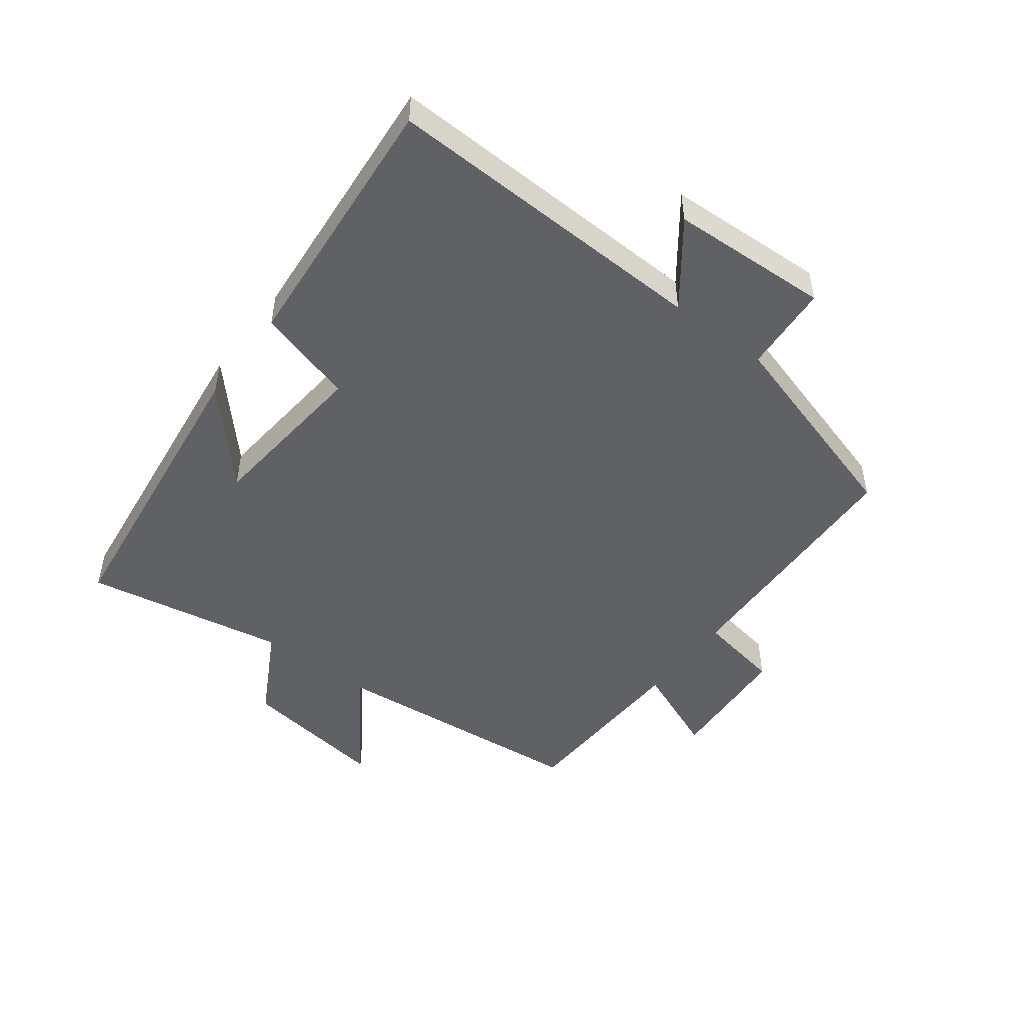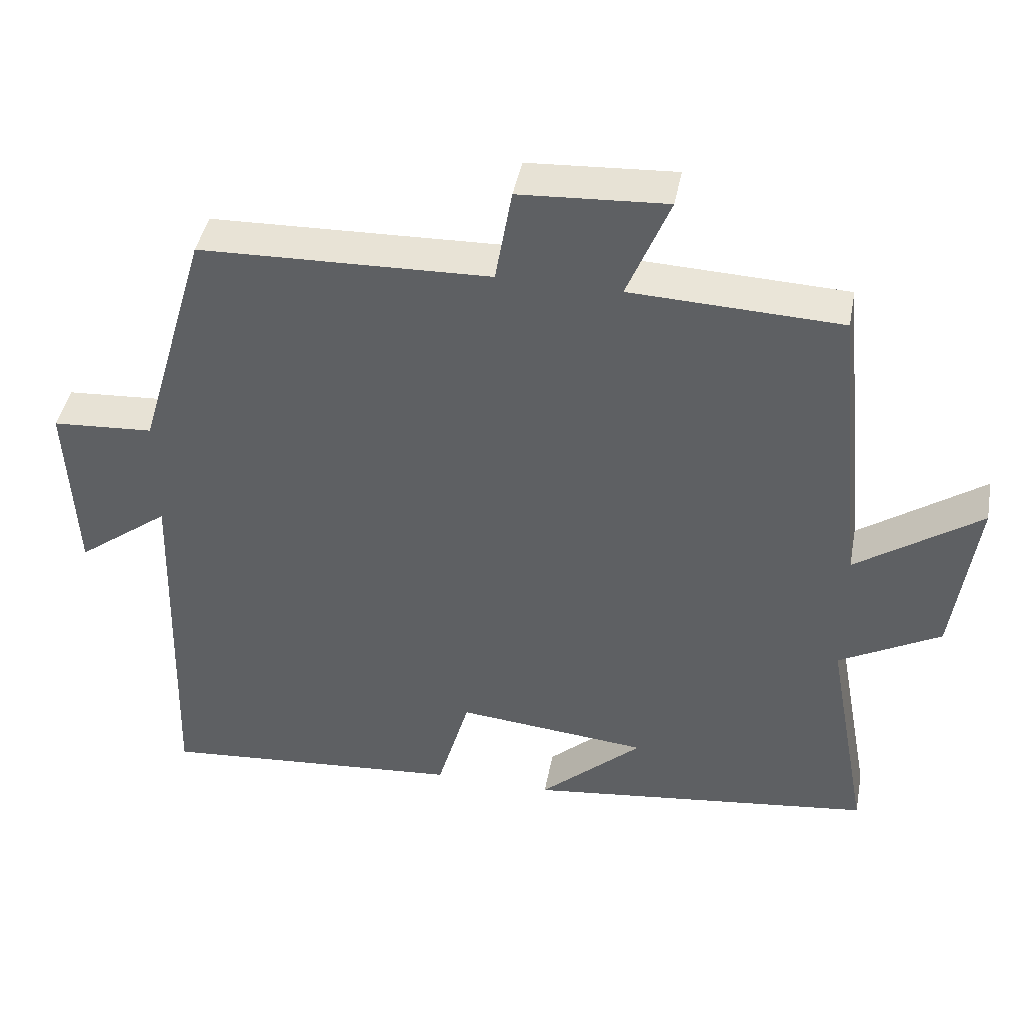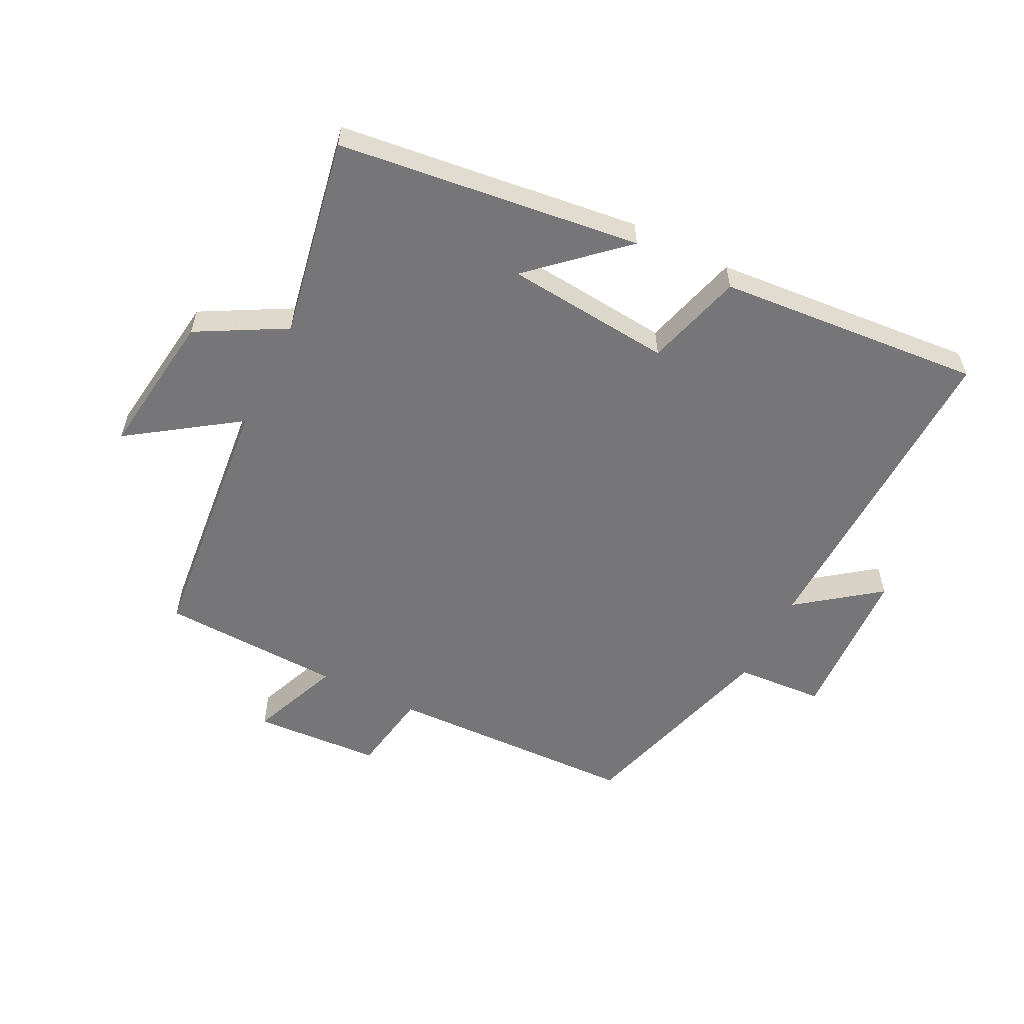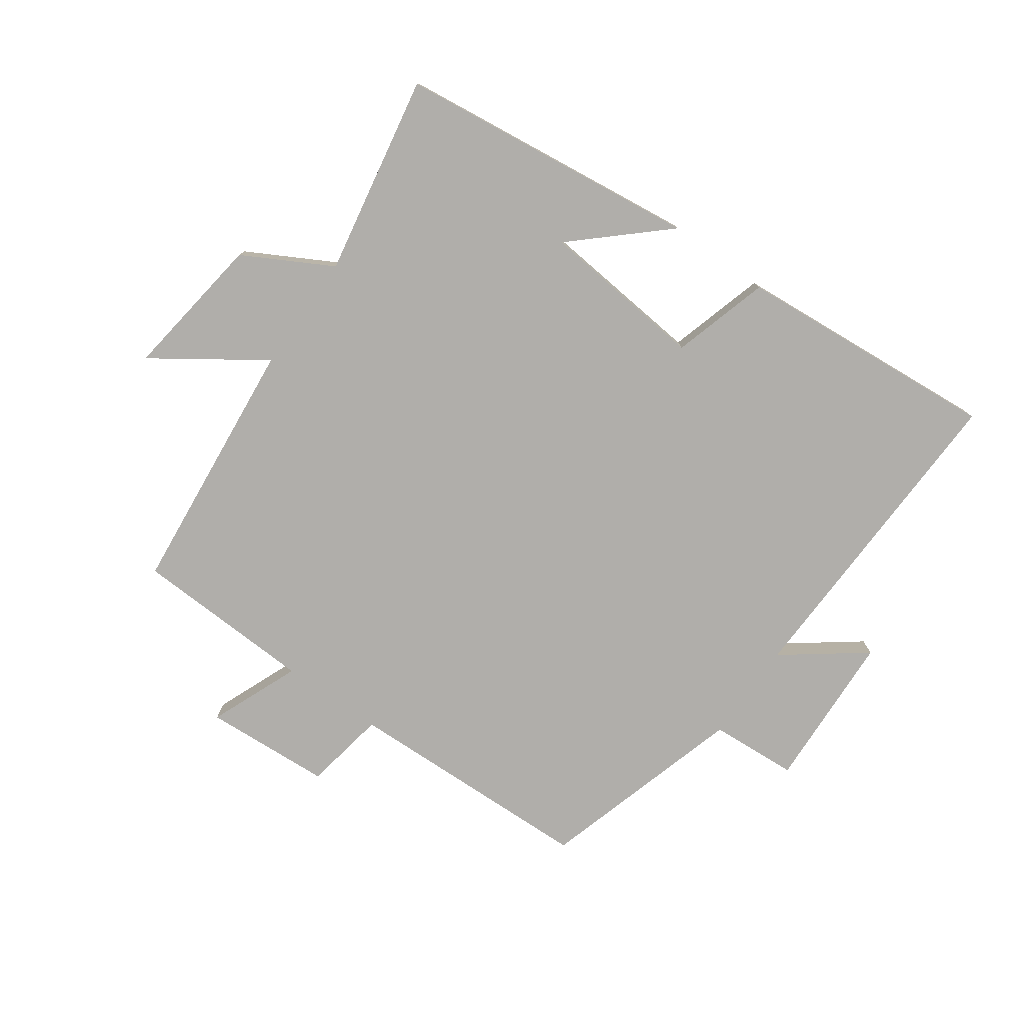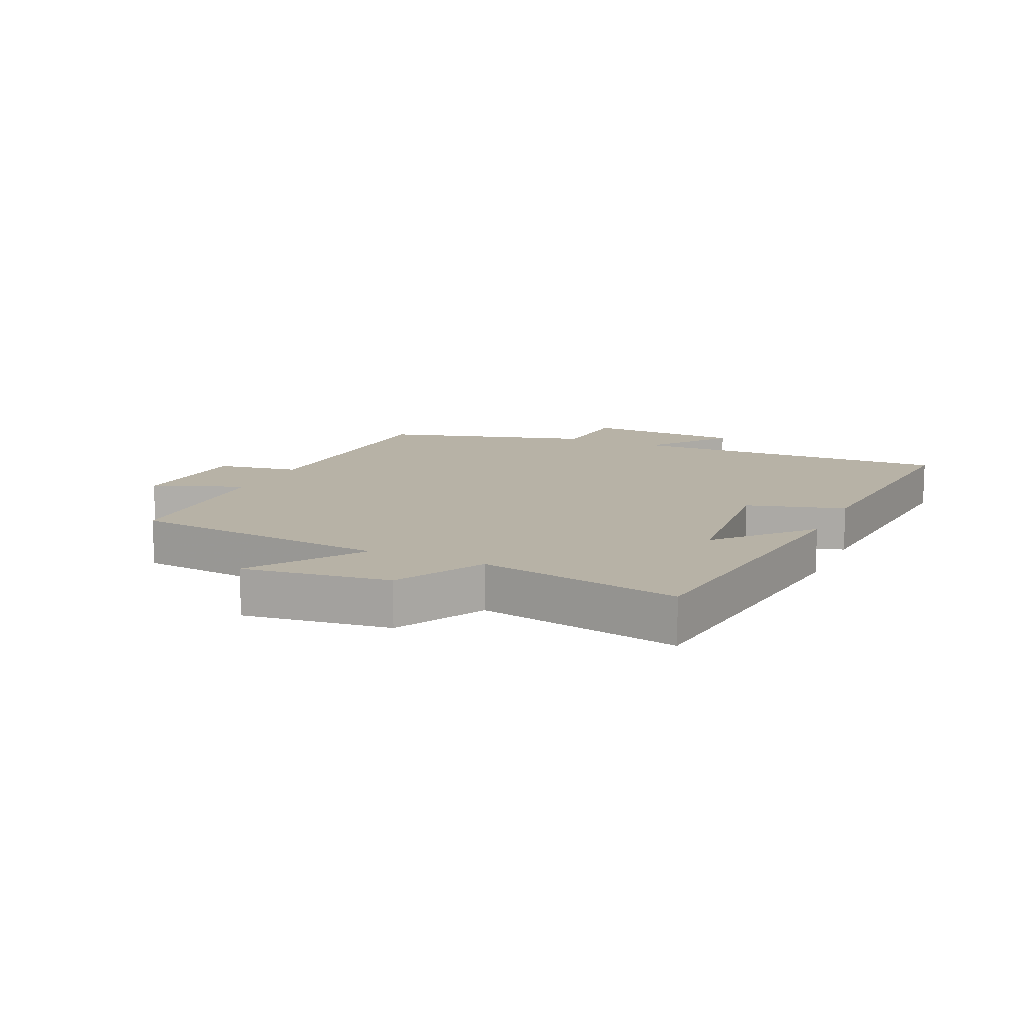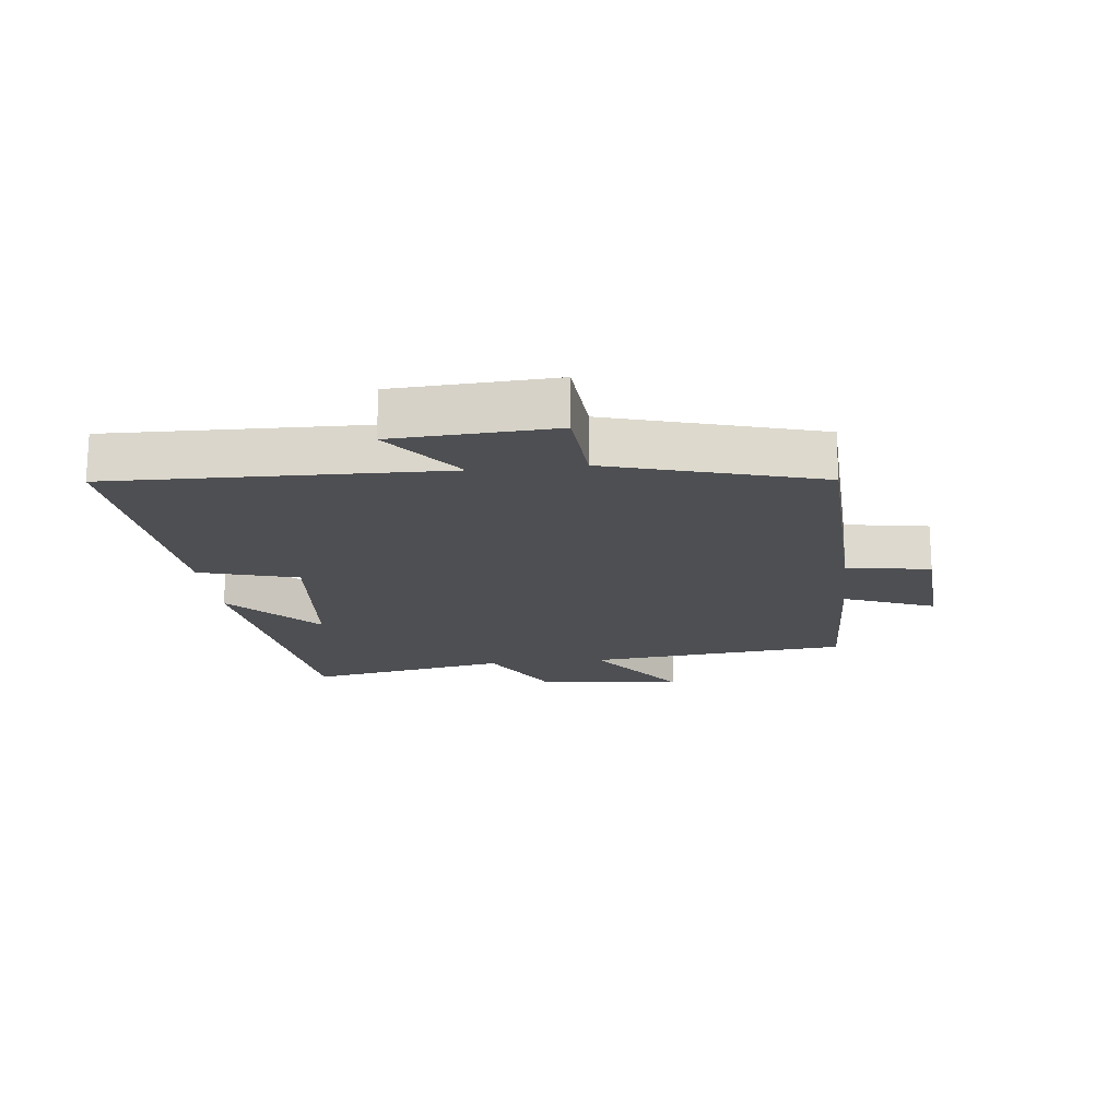
<metadata>
{"format":"obj","ext":"obj","renderer":"f3d","projection":"perspective","resolution":1024,"background":"white","views":[{"elev":-49.2,"azim":-127.1,"up":"+Y"},{"elev":43.0,"azim":10.7,"up":"+Z"},{"elev":-56.9,"azim":153.5,"up":"+Y"},{"elev":-77.7,"azim":144.6,"up":"+Y"},{"elev":12.4,"azim":114.5,"up":"+Y"},{"elev":-17.7,"azim":-83.3,"up":"+Y"}]}
</metadata>
<code>
v 0.559 0.07 -0.442
v 0.075 0.07 -0.5
v 0.218 0.07 -0.37
v -0.048 0.07 -0.344
v -0.093 0.07 -0.5
v -0.516 0.07 -0.534
v -0.5 0.07 -0.01
v -0.629 0.07 -0.107
v -0.641 0.07 0.147
v -0.5 0.07 0.156
v -0.403 0.07 0.488
v 0 0.07 0.5
v 0.023 0.07 0.633
v 0.227 0.07 0.645
v 0.168 0.07 0.5
v 0.459 0.07 0.488
v 0.5 0.07 0.071
v 0.673 0.07 0.19
v 0.641 0.07 -0.044
v 0.5 0.07 -0.121
v 0.559 0 -0.442
v 0.075 0 -0.5
v 0.218 0 -0.37
v -0.048 0 -0.344
v -0.093 0 -0.5
v -0.516 0 -0.534
v -0.5 0 -0.01
v -0.629 0 -0.107
v -0.641 0 0.147
v -0.5 0 0.156
v -0.403 0 0.488
v 0 0 0.5
v 0.023 0 0.633
v 0.227 0 0.645
v 0.168 0 0.5
v 0.459 0 0.488
v 0.5 0 0.071
v 0.673 0 0.19
v 0.641 0 -0.044
v 0.5 0 -0.121
f 17 18 19 20
f 15 16 17 20
f 15 20 1
f 12 13 14 15
f 10 11 12 15
f 10 15 1
f 7 8 9 10
f 7 10 1
f 4 5 6 7
f 3 4 7
f 3 7 1
f 1 2 3
f 40 39 38 37
f 40 37 36 35
f 21 40 35
f 35 34 33 32
f 35 32 31 30
f 21 35 30
f 30 29 28 27
f 21 30 27
f 27 26 25 24
f 27 24 23
f 21 27 23
f 23 22 21
f 1 21 22 2
f 2 22 23 3
f 3 23 24 4
f 4 24 25 5
f 5 25 26 6
f 6 26 27 7
f 7 27 28 8
f 8 28 29 9
f 9 29 30 10
f 10 30 31 11
f 11 31 32 12
f 12 32 33 13
f 13 33 34 14
f 14 34 35 15
f 15 35 36 16
f 16 36 37 17
f 17 37 38 18
f 18 38 39 19
f 19 39 40 20
f 20 40 21 1

</code>
